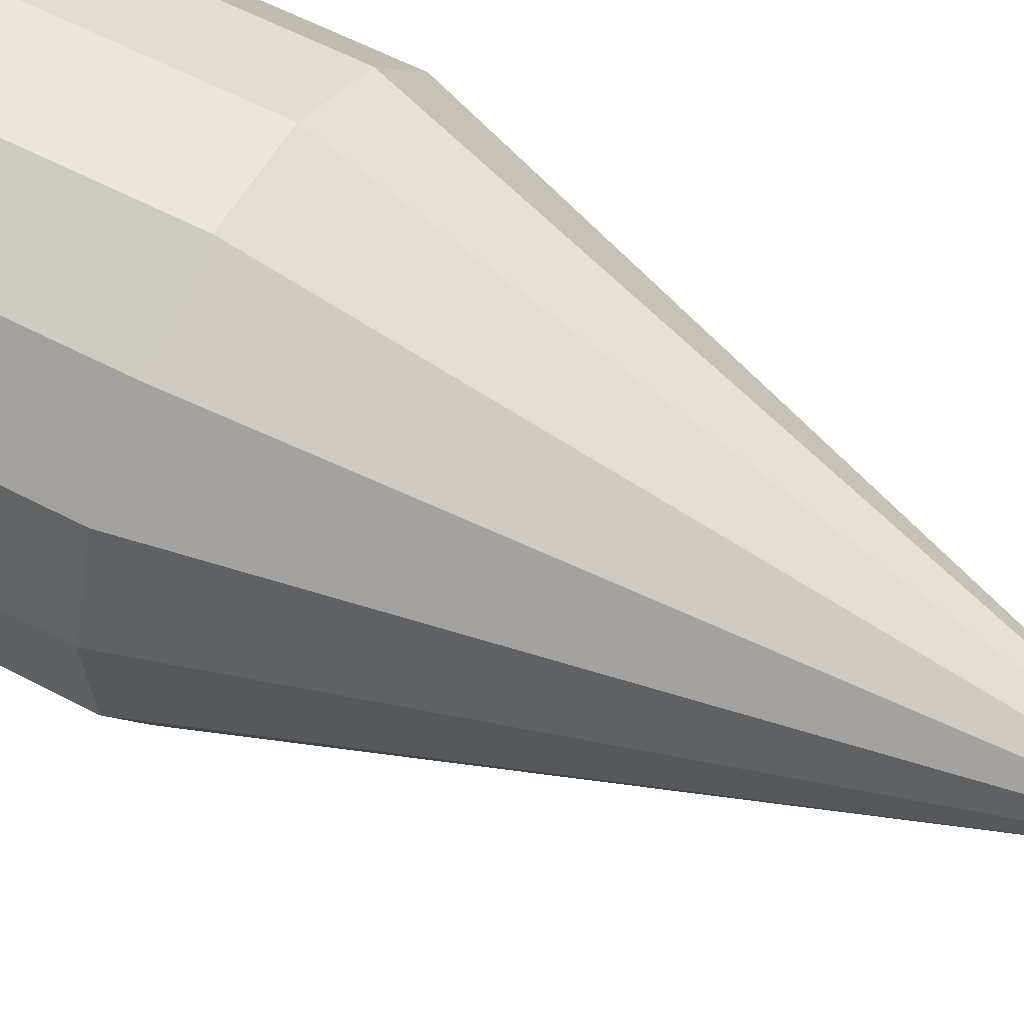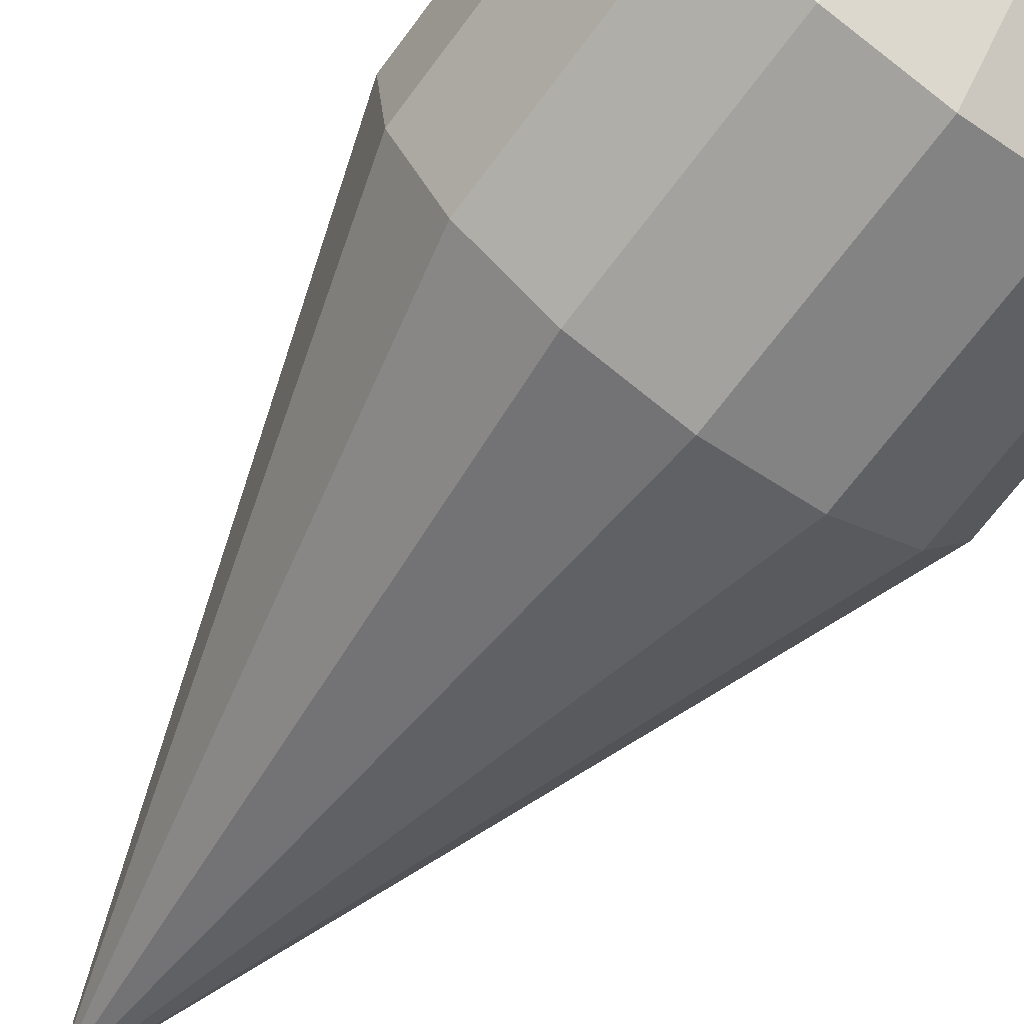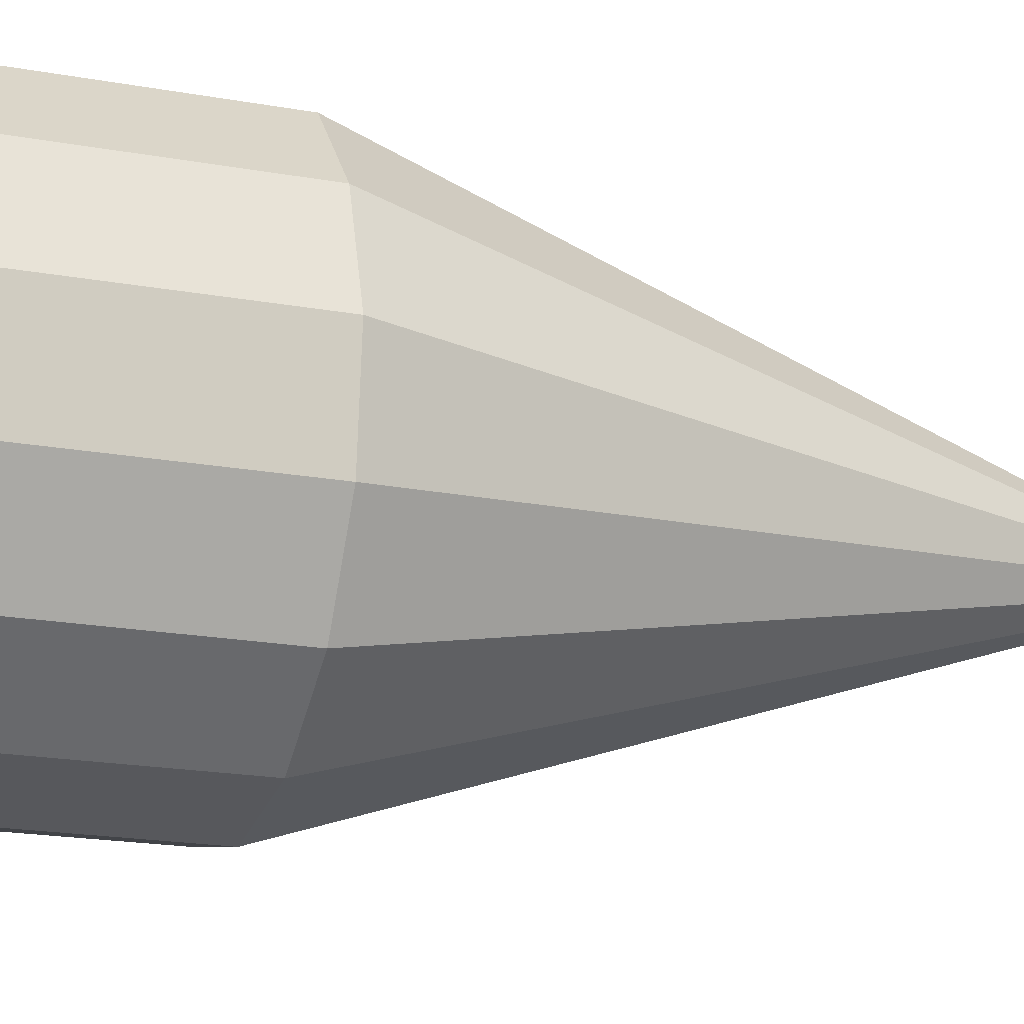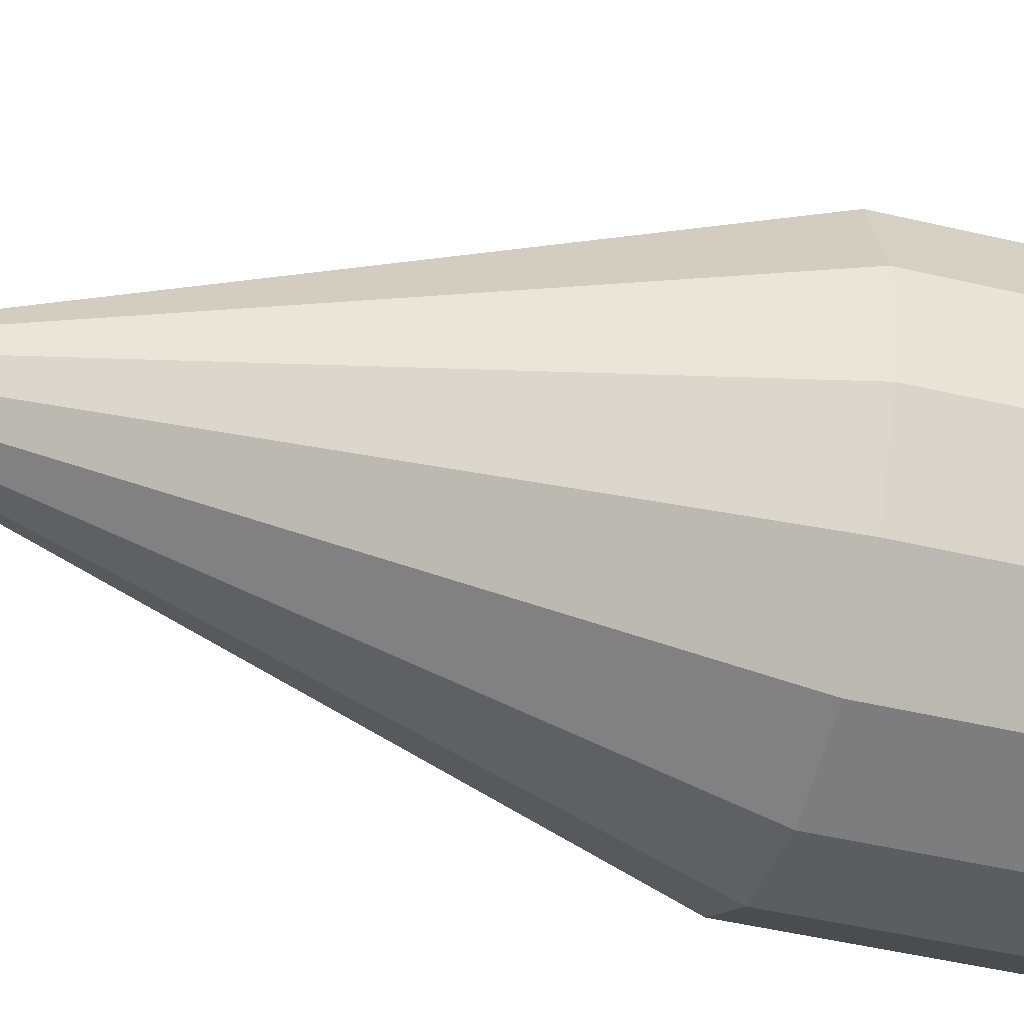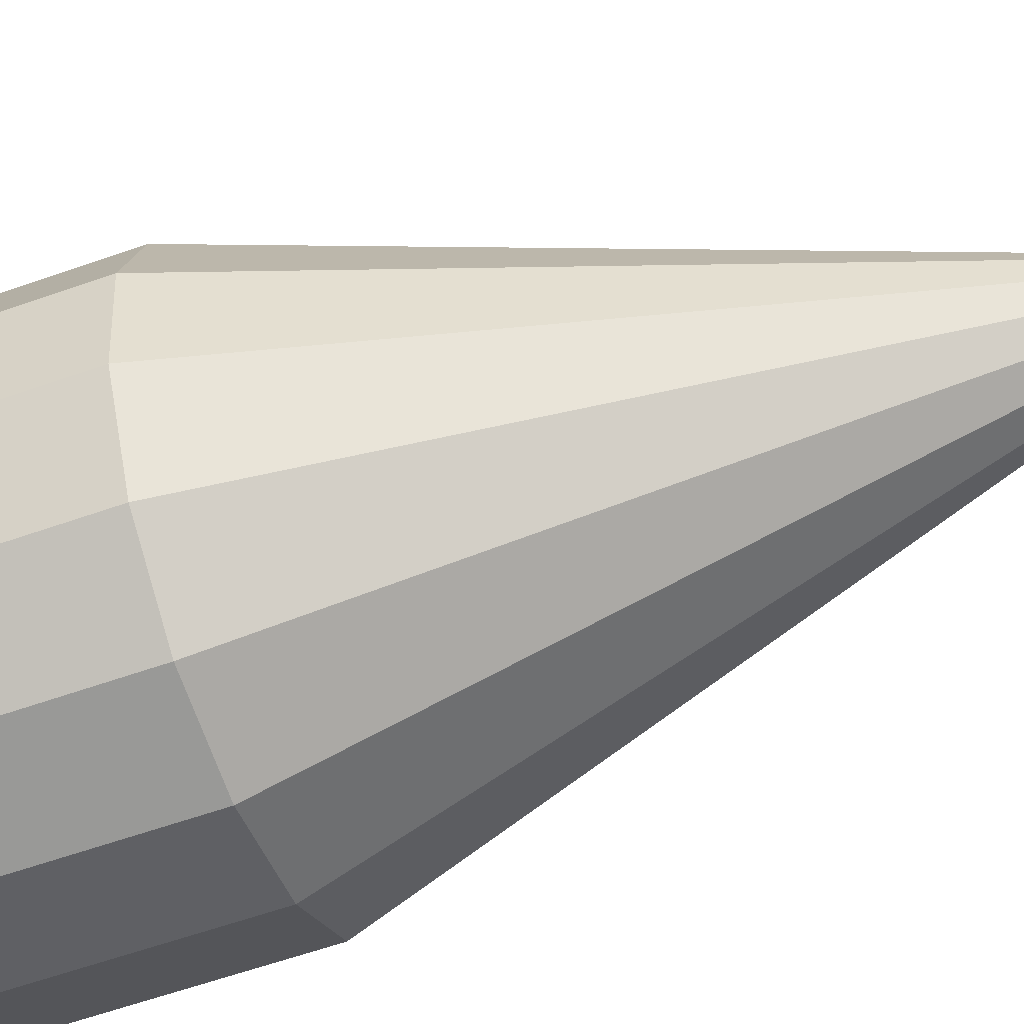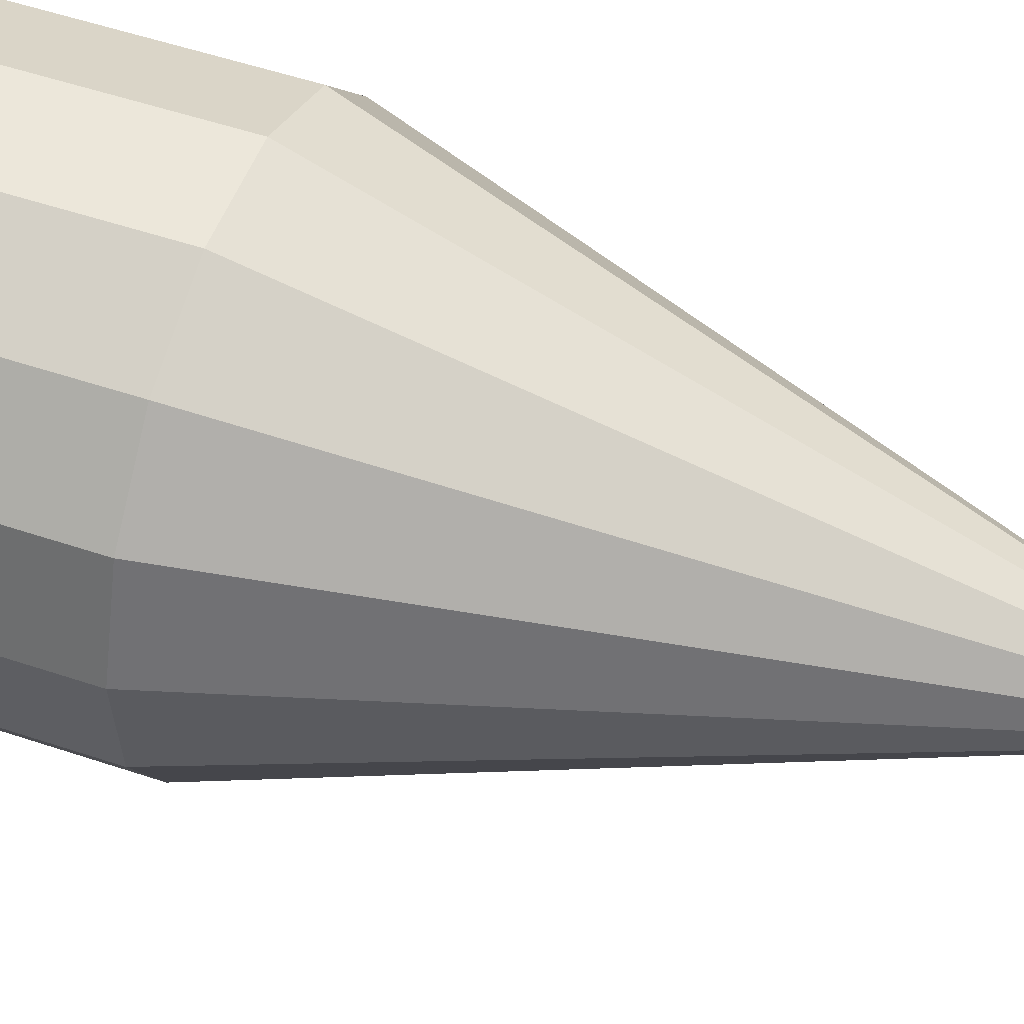
<metadata>
{"format":"obj","ext":"obj","renderer":"f3d","projection":"perspective","resolution":1024,"background":"white","views":[{"elev":56.3,"azim":119.2,"up":"+Y"},{"elev":-67.8,"azim":-36.4,"up":"+Y"},{"elev":-18.0,"azim":69.8,"up":"+Y"},{"elev":-47.2,"azim":-105.0,"up":"+Y"},{"elev":-58.2,"azim":110.3,"up":"+Y"},{"elev":51.6,"azim":110.2,"up":"+Y"}]}
</metadata>
<code>
o Cylinder
v 0 -1 0.5
v 0 -1 -0.5
v 0.4067 -0.9135 0.5
v 0.4067 -0.9135 -0.5
v 0.7431 -0.6691 0.5
v 0.7431 -0.6691 -0.5
v 0.9511 -0.309 0.5
v 0.9511 -0.309 -0.5
v 0.9945 0.1045 0.5
v 0.9945 0.1045 -0.5
v 0.866 0.5 0.5
v 0.866 0.5 -0.5
v 0.5878 0.809 0.5
v 0.5878 0.809 -0.5
v 0.2079 0.9781 0.5
v 0.2079 0.9781 -0.5
v -0.2079 0.9781 0.5
v -0.2079 0.9781 -0.5
v -0.5878 0.809 0.5
v -0.5878 0.809 -0.5
v -0.866 0.5 0.5
v -0.866 0.5 -0.5
v -0.9945 0.1045 0.5
v -0.9945 0.1045 -0.5
v -0.9511 -0.309 0.5
v -0.9511 -0.309 -0.5
v -0.7431 -0.6691 0.5
v -0.7431 -0.6691 -0.5
v -0.4067 -0.9135 0.5
v -0.4067 -0.9135 -0.5
v -0 -0 -3.5
v -0 -0 -3.5
v -0 -0 -3.5
v -0 0 -3.5
v -0 0 -3.5
v -0 -0 -3.5
v -0 -0 -3.5
v -0 -0 -3.5
v -0 -0 -3.5
v -0 -0 -3.5
v -0 0 -3.5
v -0 0 -3.5
v -0 0 -3.5
v -0 -0 -3.5
v -0 -0 -3.5
v -0 -0.5 1
v 0.2034 -0.4568 1
v 0.3716 -0.3346 1
v 0.4755 -0.1545 1
v 0.4973 0.05226 1
v 0.433 0.25 1
v 0.2939 0.4045 1
v 0.104 0.4891 1
v -0.104 0.4891 1
v -0.2939 0.4045 1
v -0.433 0.25 1
v -0.4973 0.05226 1
v -0.4755 -0.1545 1
v -0.3716 -0.3346 1
v -0.2034 -0.4568 1
f 2 3 1
f 4 5 3
f 6 7 5
f 8 9 7
f 10 11 9
f 12 13 11
f 14 15 13
f 16 17 15
f 18 19 17
f 20 21 19
f 22 23 21
f 24 25 23
f 26 27 25
f 12 35 36
f 28 29 27
f 30 1 29
f 7 48 5
f 44 39 37
f 22 40 41
f 2 45 32
f 6 34 8
f 18 38 39
f 2 31 4
f 26 44 28
f 14 36 37
f 22 42 24
f 10 34 35
f 20 39 40
f 30 44 45
f 6 31 33
f 16 37 38
f 26 42 43
f 47 51 55
f 17 53 15
f 1 47 46
f 27 58 25
f 13 51 11
f 23 56 21
f 9 49 7
f 19 54 17
f 27 60 59
f 5 47 3
f 15 52 13
f 25 57 23
f 9 51 50
f 21 55 19
f 1 60 29
f 2 4 3
f 4 6 5
f 6 8 7
f 8 10 9
f 10 12 11
f 12 14 13
f 14 16 15
f 16 18 17
f 18 20 19
f 20 22 21
f 22 24 23
f 24 26 25
f 26 28 27
f 12 10 35
f 28 30 29
f 30 2 1
f 7 49 48
f 43 42 41
f 34 33 31
f 37 36 35
f 35 34 31
f 39 38 37
f 37 35 31
f 41 40 39
f 37 31 32
f 43 41 39
f 37 32 45
f 44 43 39
f 37 45 44
f 22 20 40
f 2 30 45
f 6 33 34
f 18 16 38
f 2 32 31
f 26 43 44
f 14 12 36
f 22 41 42
f 10 8 34
f 20 18 39
f 30 28 44
f 6 4 31
f 16 14 37
f 26 24 42
f 60 46 47
f 47 48 49
f 49 50 51
f 51 52 53
f 53 54 55
f 55 56 59
f 56 57 59
f 57 58 59
f 59 60 47
f 47 49 51
f 51 53 55
f 59 47 55
f 17 54 53
f 1 3 47
f 27 59 58
f 13 52 51
f 23 57 56
f 9 50 49
f 19 55 54
f 27 29 60
f 5 48 47
f 15 53 52
f 25 58 57
f 9 11 51
f 21 56 55
f 1 46 60

</code>
